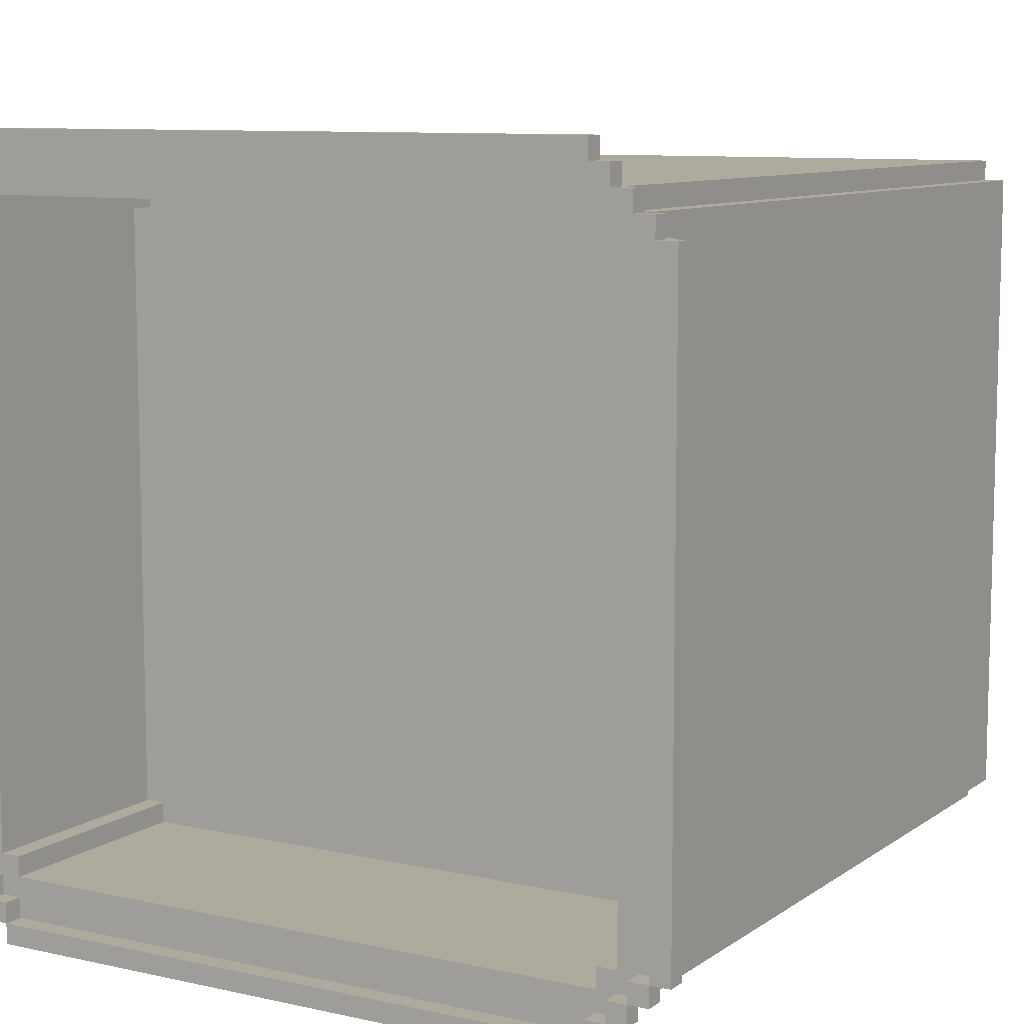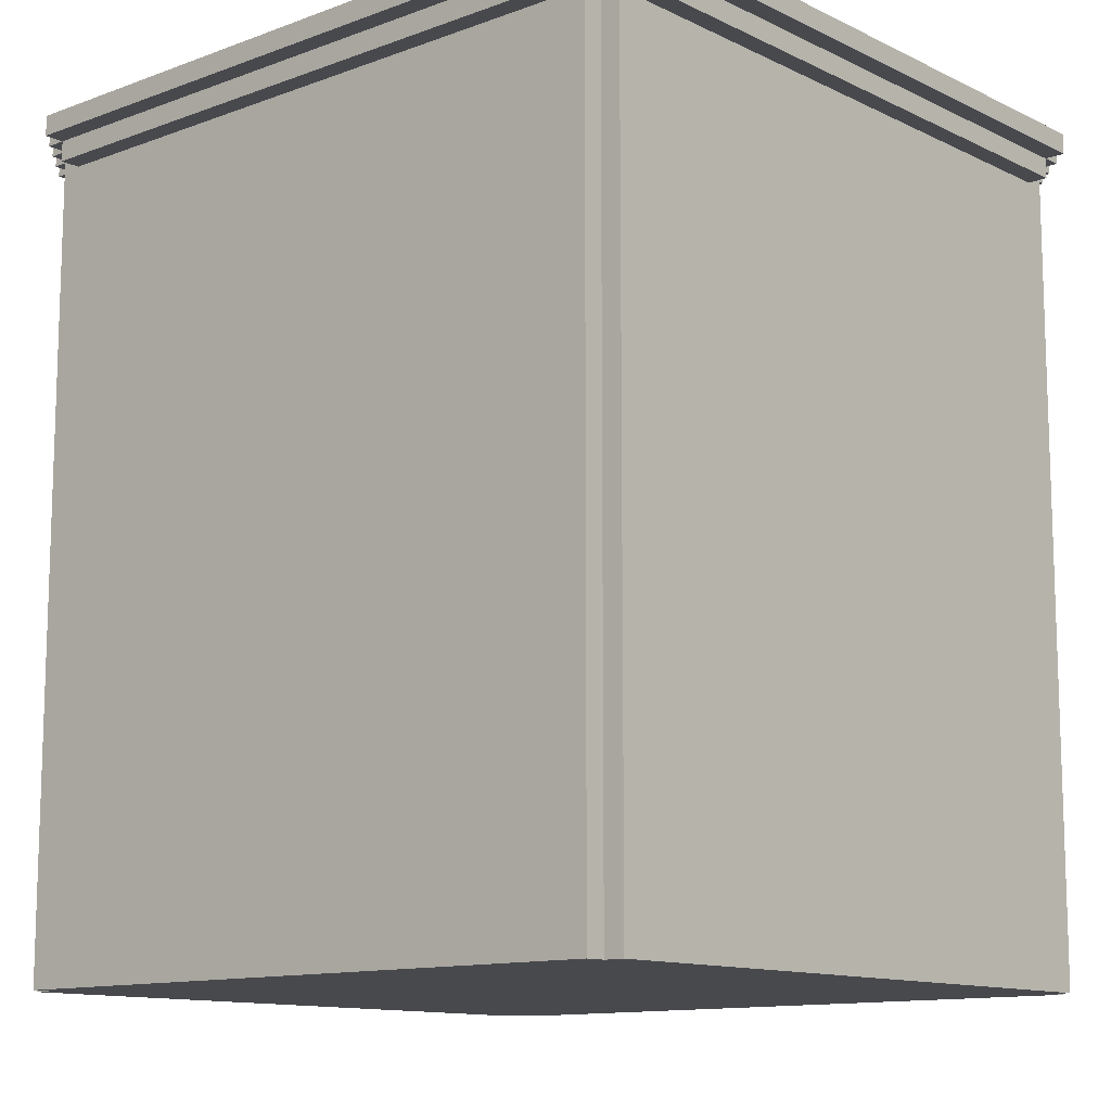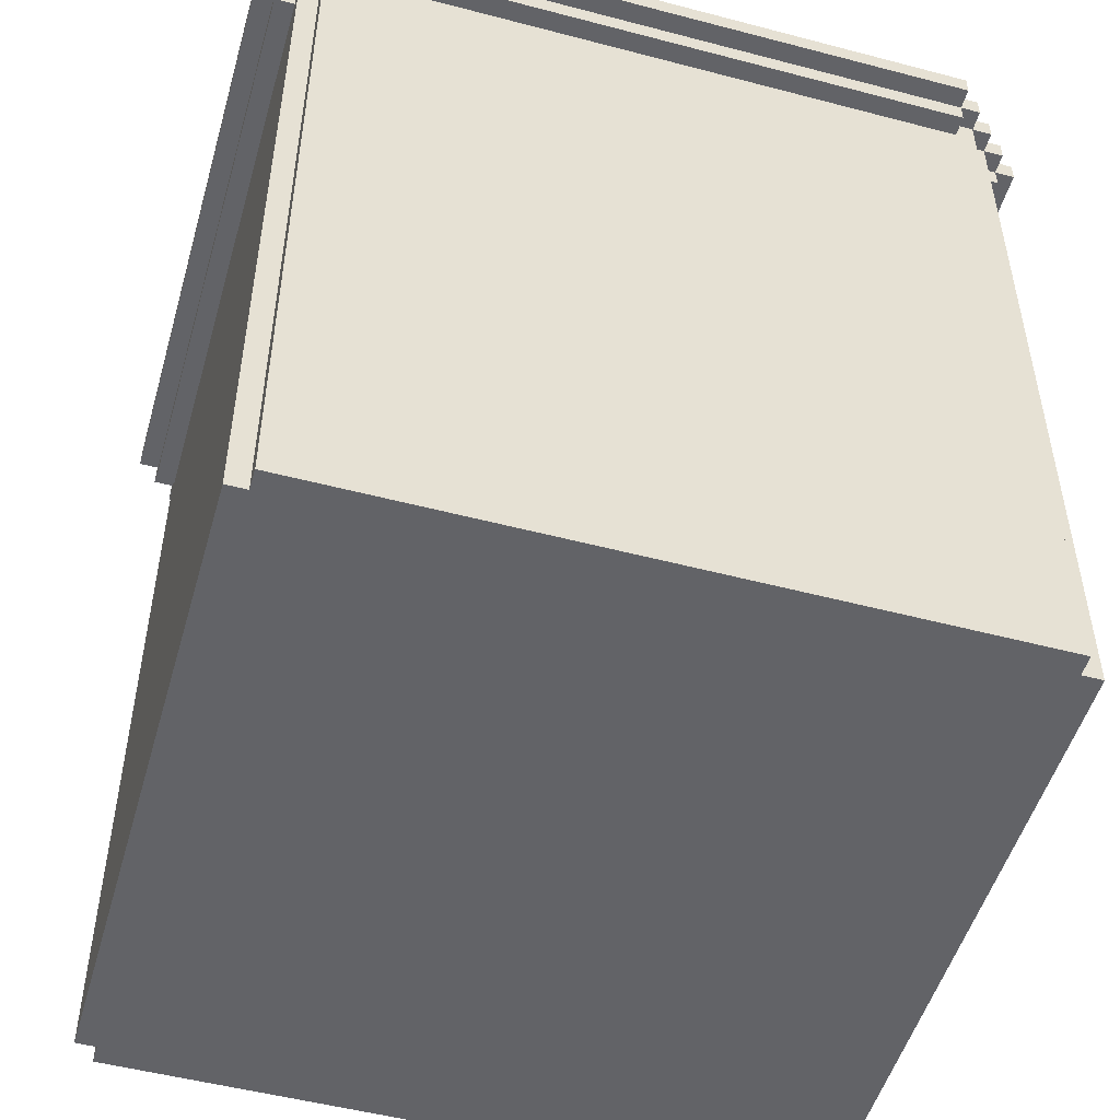
<metadata>
{"format":"obj","ext":"obj","renderer":"f3d","projection":"perspective","resolution":1024,"background":"white","views":[{"elev":9.2,"azim":-149.5,"up":"+Z"},{"elev":-12.0,"azim":-138.7,"up":"+Y"},{"elev":-51.0,"azim":-16.0,"up":"+Y"}]}
</metadata>
<code>
o
v -2 4 1.5
v -2 4 -1.5
v -2 4.1 1.5
v -2 4.1 -1.5
v -1.9 3.9 1.5
v -1.9 3.9 -1.5
v -1.9 4 1.6
v -1.9 4 1.5
v -1.9 4 -1.5
v -1.9 4 -1.6
v -1.9 4.1 1.6
v -1.9 4.1 1.5
v -1.9 4.1 -1.5
v -1.9 4.1 -1.6
v -1.8 0 1.6
v -1.8 0 -1.6
v -1.8 0.2 1.5
v -1.8 0.2 -1.5
v -1.8 3.9 1.5
v -1.8 3.9 -1.5
v -1.8 4 1.7
v -1.8 4 1.6
v -1.8 4 1.5
v -1.8 4 -1.5
v -1.8 4 -1.6
v -1.8 4 -1.7
v -1.8 4.1 1.7
v -1.8 4.1 1.6
v -1.8 4.1 -1.6
v -1.8 4.1 -1.7
v -1.7 0 1.7
v -1.7 0 1.6
v -1.7 0 -1.6
v -1.7 0 -1.7
v -1.7 4 1.8
v -1.7 4 1.7
v -1.7 4 1.6
v -1.7 4 -1.6
v -1.7 4 -1.7
v -1.7 4 -1.8
v -1.7 4.1 1.8
v -1.7 4.1 1.7
v -1.7 4.1 -1.7
v -1.7 4.1 -1.8
v -1.6 3.9 1.8
v -1.6 3.9 1.7
v -1.6 3.9 -1.7
v -1.6 3.9 -1.8
v -1.6 4 1.9
v -1.6 4 1.8
v -1.6 4 1.7
v -1.6 4 -1.7
v -1.6 4 -1.8
v -1.6 4 -1.9
v -1.6 4.1 1.9
v -1.6 4.1 1.8
v -1.6 4.1 -1.8
v -1.6 4.1 -1.9
v 1.5 2.9 1.6
v 1.5 2.9 1.5
v 1.5 2.9 -1.5
v 1.5 2.9 -1.6
v 1.5 4 1.8
v 1.5 4 1.7
v 1.5 4 1.6
v 1.5 4 1.5
v 1.5 4 -1.5
v 1.5 4 -1.6
v 1.5 4 -1.7
v 1.5 4 -1.8
v 1.5 4.1 1.8
v 1.5 4.1 1.7
v 1.5 4.1 -1.7
v 1.5 4.1 -1.8
v 1.6 2.9 1.5
v 1.6 2.9 -1.5
v 1.6 4 1.7
v 1.6 4 1.6
v 1.6 4 1.5
v 1.6 4 -1.5
v 1.6 4 -1.6
v 1.6 4 -1.7
v 1.6 4.1 1.7
v 1.6 4.1 1.6
v 1.6 4.1 -1.6
v 1.6 4.1 -1.7
v 1.7 4 1.6
v 1.7 4 1.5
v 1.7 4 -1.5
v 1.7 4 -1.6
v 1.7 4.1 1.6
v 1.7 4.1 1.5
v 1.7 4.1 -1.5
v 1.7 4.1 -1.6
v 1.8 4 1.5
v 1.8 4 -1.5
v 1.8 4.1 1.5
v 1.8 4.1 -1.5
v -1.9 4 1.5
v -1.9 4 -1.5
v -1.9 4.1 1.5
v -1.9 4.1 -1.5
v -1.8 4 1.6
v -1.8 4 1.5
v -1.8 4 -1.5
v -1.8 4 -1.6
v -1.8 4.1 1.6
v -1.8 4.1 1.5
v -1.8 4.1 -1.5
v -1.8 4.1 -1.6
v -1.7 2.9 1.5
v -1.7 2.9 -1.5
v -1.7 4 1.7
v -1.7 4 1.6
v -1.7 4 1.5
v -1.7 4 -1.5
v -1.7 4 -1.6
v -1.7 4 -1.7
v -1.7 4.1 1.7
v -1.7 4.1 1.6
v -1.7 4.1 -1.6
v -1.7 4.1 -1.7
v -1.6 2.9 1.6
v -1.6 2.9 1.5
v -1.6 2.9 -1.5
v -1.6 2.9 -1.6
v -1.6 4 1.8
v -1.6 4 1.7
v -1.6 4 1.6
v -1.6 4 1.5
v -1.6 4 -1.5
v -1.6 4 -1.6
v -1.6 4 -1.7
v -1.6 4 -1.8
v -1.6 4.1 1.8
v -1.6 4.1 1.7
v -1.6 4.1 -1.7
v -1.6 4.1 -1.8
v 1.5 3.9 1.8
v 1.5 3.9 1.7
v 1.5 3.9 -1.7
v 1.5 3.9 -1.8
v 1.5 4 1.9
v 1.5 4 1.8
v 1.5 4 1.7
v 1.5 4 -1.7
v 1.5 4 -1.8
v 1.5 4 -1.9
v 1.5 4.1 1.9
v 1.5 4.1 1.8
v 1.5 4.1 -1.8
v 1.5 4.1 -1.9
v 1.6 0 1.7
v 1.6 0 1.6
v 1.6 0 -1.6
v 1.6 0 -1.7
v 1.6 4 1.8
v 1.6 4 1.7
v 1.6 4 1.6
v 1.6 4 -1.6
v 1.6 4 -1.7
v 1.6 4 -1.8
v 1.6 4.1 1.8
v 1.6 4.1 1.7
v 1.6 4.1 -1.7
v 1.6 4.1 -1.8
v 1.7 0 1.6
v 1.7 0 -1.6
v 1.7 0.2 1.5
v 1.7 0.2 -1.5
v 1.7 3.9 1.5
v 1.7 3.9 -1.5
v 1.7 4 1.7
v 1.7 4 1.6
v 1.7 4 1.5
v 1.7 4 -1.5
v 1.7 4 -1.6
v 1.7 4 -1.7
v 1.7 4.1 1.7
v 1.7 4.1 1.6
v 1.7 4.1 -1.6
v 1.7 4.1 -1.7
v 1.8 3.9 1.5
v 1.8 3.9 -1.5
v 1.8 4 1.6
v 1.8 4 1.5
v 1.8 4 -1.5
v 1.8 4 -1.6
v 1.8 4.1 1.6
v 1.8 4.1 1.5
v 1.8 4.1 -1.5
v 1.8 4.1 -1.6
v 1.9 4 1.5
v 1.9 4 -1.5
v 1.9 4.1 1.5
v 1.9 4.1 -1.5
v -1.6 4 1.9
v -1.6 4.1 1.9
v 1.5 4 1.9
v 1.5 4.1 1.9
v -1.7 4 1.8
v -1.7 4.1 1.8
v -1.6 3.9 1.8
v -1.6 4 1.8
v -1.6 4.1 1.8
v 1.5 3.9 1.8
v 1.5 4 1.8
v 1.5 4.1 1.8
v 1.6 4 1.8
v 1.6 4.1 1.8
v -1.8 4 1.7
v -1.8 4.1 1.7
v -1.7 0 1.7
v -1.7 4 1.7
v -1.7 4.1 1.7
v -1.6 0.2 1.7
v -1.6 3.9 1.7
v -1.6 4 1.7
v 1.5 0.2 1.7
v 1.5 3.9 1.7
v 1.5 4 1.7
v 1.6 0 1.7
v 1.6 4 1.7
v 1.6 4.1 1.7
v 1.7 4 1.7
v 1.7 4.1 1.7
v -1.9 4 1.6
v -1.9 4.1 1.6
v -1.8 0 1.6
v -1.8 4 1.6
v -1.8 4.1 1.6
v -1.7 0 1.6
v -1.7 4 1.6
v 1.6 0 1.6
v 1.6 4 1.6
v 1.7 0 1.6
v 1.7 4 1.6
v 1.7 4.1 1.6
v 1.8 4 1.6
v 1.8 4.1 1.6
v -2 4 1.5
v -2 4.1 1.5
v -1.9 3.9 1.5
v -1.9 4 1.5
v -1.9 4.1 1.5
v -1.8 3.9 1.5
v -1.8 4 1.5
v 1.7 3.9 1.5
v 1.7 4 1.5
v 1.8 3.9 1.5
v 1.8 4 1.5
v 1.8 4.1 1.5
v 1.9 4 1.5
v 1.9 4.1 1.5
v -1.9 4 -1.5
v -1.9 4.1 -1.5
v -1.8 4 -1.5
v -1.8 4.1 -1.5
v -1.7 2.9 -1.5
v -1.7 4 -1.5
v -1.6 2.9 -1.5
v -1.6 4 -1.5
v 1.5 2.9 -1.5
v 1.5 4 -1.5
v 1.6 2.9 -1.5
v 1.6 4 -1.5
v 1.7 4 -1.5
v 1.7 4.1 -1.5
v 1.8 4 -1.5
v 1.8 4.1 -1.5
v -1.8 4 -1.6
v -1.8 4.1 -1.6
v -1.7 4 -1.6
v -1.7 4.1 -1.6
v -1.6 2.9 -1.6
v -1.6 4 -1.6
v 1.5 2.9 -1.6
v 1.5 4 -1.6
v 1.6 4 -1.6
v 1.6 4.1 -1.6
v 1.7 4 -1.6
v 1.7 4.1 -1.6
v -1.7 4 -1.7
v -1.7 4.1 -1.7
v -1.6 4 -1.7
v -1.6 4.1 -1.7
v 1.5 4 -1.7
v 1.5 4.1 -1.7
v 1.6 4 -1.7
v 1.6 4.1 -1.7
v -1.6 4 -1.8
v -1.6 4.1 -1.8
v 1.5 4 -1.8
v 1.5 4.1 -1.8
v -1.6 4 1.8
v -1.6 4.1 1.8
v 1.5 4 1.8
v 1.5 4.1 1.8
v -1.7 4 1.7
v -1.7 4.1 1.7
v -1.6 4 1.7
v -1.6 4.1 1.7
v 1.5 4 1.7
v 1.5 4.1 1.7
v 1.6 4 1.7
v 1.6 4.1 1.7
v -1.8 4 1.6
v -1.8 4.1 1.6
v -1.7 4 1.6
v -1.7 4.1 1.6
v -1.6 2.9 1.6
v -1.6 4 1.6
v 1.5 2.9 1.6
v 1.5 4 1.6
v 1.6 4 1.6
v 1.6 4.1 1.6
v 1.7 4 1.6
v 1.7 4.1 1.6
v -1.9 4 1.5
v -1.9 4.1 1.5
v -1.8 4 1.5
v -1.8 4.1 1.5
v -1.7 2.9 1.5
v -1.7 4 1.5
v -1.6 2.9 1.5
v -1.6 4 1.5
v 1.5 2.9 1.5
v 1.5 4 1.5
v 1.6 2.9 1.5
v 1.6 4 1.5
v 1.7 4 1.5
v 1.7 4.1 1.5
v 1.8 4 1.5
v 1.8 4.1 1.5
v -2 4 -1.5
v -2 4.1 -1.5
v -1.9 3.9 -1.5
v -1.9 4 -1.5
v -1.9 4.1 -1.5
v -1.8 3.9 -1.5
v -1.8 4 -1.5
v 1.7 3.9 -1.5
v 1.7 4 -1.5
v 1.8 3.9 -1.5
v 1.8 4 -1.5
v 1.8 4.1 -1.5
v 1.9 4 -1.5
v 1.9 4.1 -1.5
v -1.9 4 -1.6
v -1.9 4.1 -1.6
v -1.8 0 -1.6
v -1.8 4 -1.6
v -1.8 4.1 -1.6
v -1.7 0 -1.6
v -1.7 4 -1.6
v 1.6 0 -1.6
v 1.6 4 -1.6
v 1.7 0 -1.6
v 1.7 4 -1.6
v 1.7 4.1 -1.6
v 1.8 4 -1.6
v 1.8 4.1 -1.6
v -1.8 4 -1.7
v -1.8 4.1 -1.7
v -1.7 0 -1.7
v -1.7 4 -1.7
v -1.7 4.1 -1.7
v -1.6 0.2 -1.7
v -1.6 3.9 -1.7
v -1.6 4 -1.7
v 1.5 0.2 -1.7
v 1.5 3.9 -1.7
v 1.5 4 -1.7
v 1.6 0 -1.7
v 1.6 4 -1.7
v 1.6 4.1 -1.7
v 1.7 4 -1.7
v 1.7 4.1 -1.7
v -1.7 4 -1.8
v -1.7 4.1 -1.8
v -1.6 3.9 -1.8
v -1.6 4 -1.8
v -1.6 4.1 -1.8
v 1.5 3.9 -1.8
v 1.5 4 -1.8
v 1.5 4.1 -1.8
v 1.6 4 -1.8
v 1.6 4.1 -1.8
v -1.6 4 -1.9
v -1.6 4.1 -1.9
v 1.5 4 -1.9
v 1.5 4.1 -1.9
v -1.7 0 1.7
v 1.6 0 1.7
v -1.8 0 1.6
v -1.7 0 1.6
v 1.6 0 1.6
v 1.7 0 1.6
v -1.8 0 -1.6
v -1.7 0 -1.6
v 1.6 0 -1.6
v 1.7 0 -1.6
v -1.7 0 -1.7
v 1.6 0 -1.7
v -1.6 3.9 1.8
v 1.5 3.9 1.8
v -1.6 3.9 1.7
v 1.5 3.9 1.7
v -1.9 3.9 1.5
v -1.8 3.9 1.5
v 1.7 3.9 1.5
v 1.8 3.9 1.5
v -1.9 3.9 -1.5
v -1.8 3.9 -1.5
v 1.7 3.9 -1.5
v 1.8 3.9 -1.5
v -1.6 3.9 -1.7
v 1.5 3.9 -1.7
v -1.6 3.9 -1.8
v 1.5 3.9 -1.8
v -1.6 4 1.9
v 1.5 4 1.9
v -1.7 4 1.8
v -1.6 4 1.8
v 1.5 4 1.8
v 1.6 4 1.8
v -1.8 4 1.7
v -1.7 4 1.7
v -1.6 4 1.7
v 1.5 4 1.7
v 1.6 4 1.7
v 1.7 4 1.7
v -1.9 4 1.6
v -1.8 4 1.6
v -1.7 4 1.6
v 1.6 4 1.6
v 1.7 4 1.6
v 1.8 4 1.6
v -2 4 1.5
v -1.9 4 1.5
v -1.8 4 1.5
v 1.7 4 1.5
v 1.8 4 1.5
v 1.9 4 1.5
v -2 4 -1.5
v -1.9 4 -1.5
v -1.8 4 -1.5
v 1.7 4 -1.5
v 1.8 4 -1.5
v 1.9 4 -1.5
v -1.9 4 -1.6
v -1.8 4 -1.6
v -1.7 4 -1.6
v 1.6 4 -1.6
v 1.7 4 -1.6
v 1.8 4 -1.6
v -1.8 4 -1.7
v -1.7 4 -1.7
v -1.6 4 -1.7
v 1.5 4 -1.7
v 1.6 4 -1.7
v 1.7 4 -1.7
v -1.7 4 -1.8
v -1.6 4 -1.8
v 1.5 4 -1.8
v 1.6 4 -1.8
v -1.6 4 -1.9
v 1.5 4 -1.9
v -1.6 2.9 1.6
v 1.5 2.9 1.6
v -1.7 2.9 1.5
v -1.6 2.9 1.5
v 1.5 2.9 1.5
v 1.6 2.9 1.5
v -1.7 2.9 -1.5
v -1.6 2.9 -1.5
v 1.5 2.9 -1.5
v 1.6 2.9 -1.5
v -1.6 2.9 -1.6
v 1.5 2.9 -1.6
v -1.6 4 1.8
v 1.5 4 1.8
v -1.7 4 1.7
v -1.6 4 1.7
v 1.5 4 1.7
v 1.6 4 1.7
v -1.8 4 1.6
v -1.7 4 1.6
v -1.6 4 1.6
v 1.5 4 1.6
v 1.6 4 1.6
v 1.7 4 1.6
v -1.9 4 1.5
v -1.8 4 1.5
v -1.7 4 1.5
v -1.6 4 1.5
v 1.5 4 1.5
v 1.6 4 1.5
v 1.7 4 1.5
v 1.8 4 1.5
v -1.9 4 -1.5
v -1.8 4 -1.5
v -1.7 4 -1.5
v -1.6 4 -1.5
v 1.5 4 -1.5
v 1.6 4 -1.5
v 1.7 4 -1.5
v 1.8 4 -1.5
v -1.8 4 -1.6
v -1.7 4 -1.6
v -1.6 4 -1.6
v 1.5 4 -1.6
v 1.6 4 -1.6
v 1.7 4 -1.6
v -1.7 4 -1.7
v -1.6 4 -1.7
v 1.5 4 -1.7
v 1.6 4 -1.7
v -1.6 4 -1.8
v 1.5 4 -1.8
v -1.6 4.1 1.9
v 1.5 4.1 1.9
v -1.7 4.1 1.8
v -1.6 4.1 1.8
v 1.5 4.1 1.8
v 1.6 4.1 1.8
v -1.8 4.1 1.7
v -1.7 4.1 1.7
v -1.6 4.1 1.7
v 1.5 4.1 1.7
v 1.6 4.1 1.7
v 1.7 4.1 1.7
v -1.9 4.1 1.6
v -1.8 4.1 1.6
v -1.7 4.1 1.6
v 1.6 4.1 1.6
v 1.7 4.1 1.6
v 1.8 4.1 1.6
v -2 4.1 1.5
v -1.9 4.1 1.5
v -1.8 4.1 1.5
v 1.7 4.1 1.5
v 1.8 4.1 1.5
v 1.9 4.1 1.5
v -2 4.1 -1.5
v -1.9 4.1 -1.5
v -1.8 4.1 -1.5
v 1.7 4.1 -1.5
v 1.8 4.1 -1.5
v 1.9 4.1 -1.5
v -1.9 4.1 -1.6
v -1.8 4.1 -1.6
v -1.7 4.1 -1.6
v 1.6 4.1 -1.6
v 1.7 4.1 -1.6
v 1.8 4.1 -1.6
v -1.8 4.1 -1.7
v -1.7 4.1 -1.7
v -1.6 4.1 -1.7
v 1.5 4.1 -1.7
v 1.6 4.1 -1.7
v 1.7 4.1 -1.7
v -1.7 4.1 -1.8
v -1.6 4.1 -1.8
v 1.5 4.1 -1.8
v 1.6 4.1 -1.8
v -1.6 4.1 -1.9
v 1.5 4.1 -1.9
f 3 2 1
f 4 2 3
f 8 6 5
f 9 6 8
f 11 8 7
f 12 8 11
f 13 10 9
f 14 10 13
f 17 16 15
f 18 16 17
f 19 17 15
f 19 18 17
f 20 16 18
f 20 18 19
f 22 19 15
f 23 19 22
f 24 16 20
f 25 16 24
f 27 22 21
f 28 22 27
f 29 26 25
f 30 26 29
f 36 32 31
f 37 32 36
f 38 34 33
f 39 34 38
f 41 36 35
f 42 36 41
f 43 40 39
f 44 40 43
f 50 46 45
f 51 46 50
f 52 48 47
f 53 48 52
f 55 50 49
f 56 50 55
f 57 54 53
f 58 54 57
f 65 60 59
f 66 60 65
f 67 62 61
f 68 62 67
f 71 64 63
f 72 64 71
f 73 70 69
f 74 70 73
f 79 76 75
f 80 76 79
f 83 78 77
f 84 78 83
f 85 82 81
f 86 82 85
f 91 88 87
f 92 88 91
f 93 90 89
f 94 90 93
f 97 96 95
f 98 96 97
f 99 100 101
f 101 100 102
f 103 104 107
f 107 104 108
f 105 106 109
f 109 106 110
f 111 112 115
f 115 112 116
f 113 114 119
f 119 114 120
f 117 118 121
f 121 118 122
f 123 124 129
f 129 124 130
f 125 126 131
f 131 126 132
f 127 128 135
f 135 128 136
f 133 134 137
f 137 134 138
f 139 140 144
f 144 140 145
f 141 142 146
f 146 142 147
f 143 144 149
f 149 144 150
f 147 148 151
f 151 148 152
f 153 154 158
f 158 154 159
f 155 156 160
f 160 156 161
f 157 158 163
f 163 158 164
f 161 162 165
f 165 162 166
f 167 168 169
f 169 168 170
f 167 169 171
f 169 170 171
f 170 168 172
f 171 170 172
f 167 171 174
f 174 171 175
f 172 168 176
f 176 168 177
f 173 174 179
f 179 174 180
f 177 178 181
f 181 178 182
f 183 184 186
f 186 184 187
f 185 186 189
f 189 186 190
f 187 188 191
f 191 188 192
f 193 194 195
f 195 194 196
f 199 198 197
f 200 198 199
f 204 202 201
f 205 202 204
f 206 204 203
f 207 204 206
f 209 208 207
f 210 208 209
f 214 212 211
f 215 212 214
f 216 214 213
f 217 214 216
f 218 214 217
f 219 216 213
f 219 217 216
f 220 217 219
f 222 219 213
f 222 221 220
f 222 220 219
f 223 221 222
f 225 224 223
f 226 224 225
f 230 228 227
f 231 228 230
f 232 230 229
f 233 230 232
f 236 235 234
f 237 235 236
f 239 238 237
f 240 238 239
f 244 242 241
f 245 242 244
f 246 244 243
f 247 244 246
f 250 249 248
f 251 249 250
f 253 252 251
f 254 252 253
f 257 256 255
f 258 256 257
f 261 260 259
f 262 260 261
f 265 264 263
f 266 264 265
f 269 268 267
f 270 268 269
f 273 272 271
f 274 272 273
f 277 276 275
f 278 276 277
f 281 280 279
f 282 280 281
f 285 284 283
f 286 284 285
f 289 288 287
f 290 288 289
f 293 292 291
f 294 292 293
f 295 296 297
f 297 296 298
f 299 300 301
f 301 300 302
f 303 304 305
f 305 304 306
f 307 308 309
f 309 308 310
f 311 312 313
f 313 312 314
f 315 316 317
f 317 316 318
f 319 320 321
f 321 320 322
f 323 324 325
f 325 324 326
f 327 328 329
f 329 328 330
f 331 332 333
f 333 332 334
f 335 336 338
f 338 336 339
f 337 338 340
f 340 338 341
f 342 343 344
f 344 343 345
f 345 346 347
f 347 346 348
f 349 350 352
f 352 350 353
f 351 352 354
f 354 352 355
f 356 357 358
f 358 357 359
f 359 360 361
f 361 360 362
f 363 364 366
f 366 364 367
f 365 366 368
f 368 366 369
f 369 366 370
f 365 368 371
f 368 369 371
f 371 369 372
f 365 371 374
f 372 373 374
f 371 372 374
f 374 373 375
f 375 376 377
f 377 376 378
f 379 380 382
f 382 380 383
f 381 382 384
f 384 382 385
f 385 386 387
f 387 386 388
f 389 390 391
f 391 390 392
f 396 394 393
f 397 394 396
f 399 396 395
f 399 398 397
f 399 397 396
f 400 398 399
f 401 398 400
f 402 398 401
f 403 401 400
f 404 401 403
f 407 406 405
f 408 406 407
f 413 410 409
f 414 410 413
f 415 412 411
f 416 412 415
f 419 418 417
f 420 418 419
f 424 422 421
f 425 422 424
f 428 424 423
f 429 424 428
f 430 426 425
f 431 426 430
f 434 428 427
f 435 428 434
f 436 432 431
f 437 432 436
f 440 434 433
f 441 434 440
f 442 438 437
f 443 438 442
f 445 440 439
f 446 440 445
f 449 444 443
f 450 444 449
f 451 447 446
f 452 447 451
f 455 449 448
f 456 449 455
f 457 453 452
f 458 453 457
f 461 455 454
f 462 455 461
f 463 459 458
f 464 459 463
f 465 461 460
f 466 461 465
f 467 465 464
f 468 465 467
f 469 470 472
f 472 470 473
f 471 472 475
f 473 474 475
f 472 473 475
f 475 474 476
f 476 474 477
f 477 474 478
f 476 477 479
f 479 477 480
f 481 482 484
f 484 482 485
f 483 484 488
f 484 485 489
f 488 484 489
f 485 486 490
f 489 485 490
f 490 486 491
f 487 488 494
f 488 489 495
f 494 488 495
f 495 489 496
f 490 491 497
f 491 492 498
f 497 491 498
f 498 492 499
f 493 494 501
f 494 495 502
f 501 494 502
f 502 495 503
f 498 499 506
f 499 500 507
f 506 499 507
f 507 500 508
f 502 503 509
f 503 504 510
f 509 503 510
f 510 504 511
f 505 506 512
f 506 507 513
f 512 506 513
f 513 507 514
f 510 511 515
f 511 512 516
f 515 511 516
f 512 513 517
f 516 512 517
f 517 513 518
f 516 517 519
f 519 517 520
f 521 522 524
f 524 522 525
f 523 524 528
f 528 524 529
f 525 526 530
f 530 526 531
f 527 528 534
f 534 528 535
f 531 532 536
f 536 532 537
f 533 534 540
f 540 534 541
f 537 538 542
f 542 538 543
f 539 540 545
f 545 540 546
f 543 544 549
f 549 544 550
f 546 547 551
f 551 547 552
f 548 549 555
f 555 549 556
f 552 553 557
f 557 553 558
f 554 555 561
f 561 555 562
f 558 559 563
f 563 559 564
f 560 561 565
f 565 561 566
f 564 565 567
f 567 565 568

</code>
